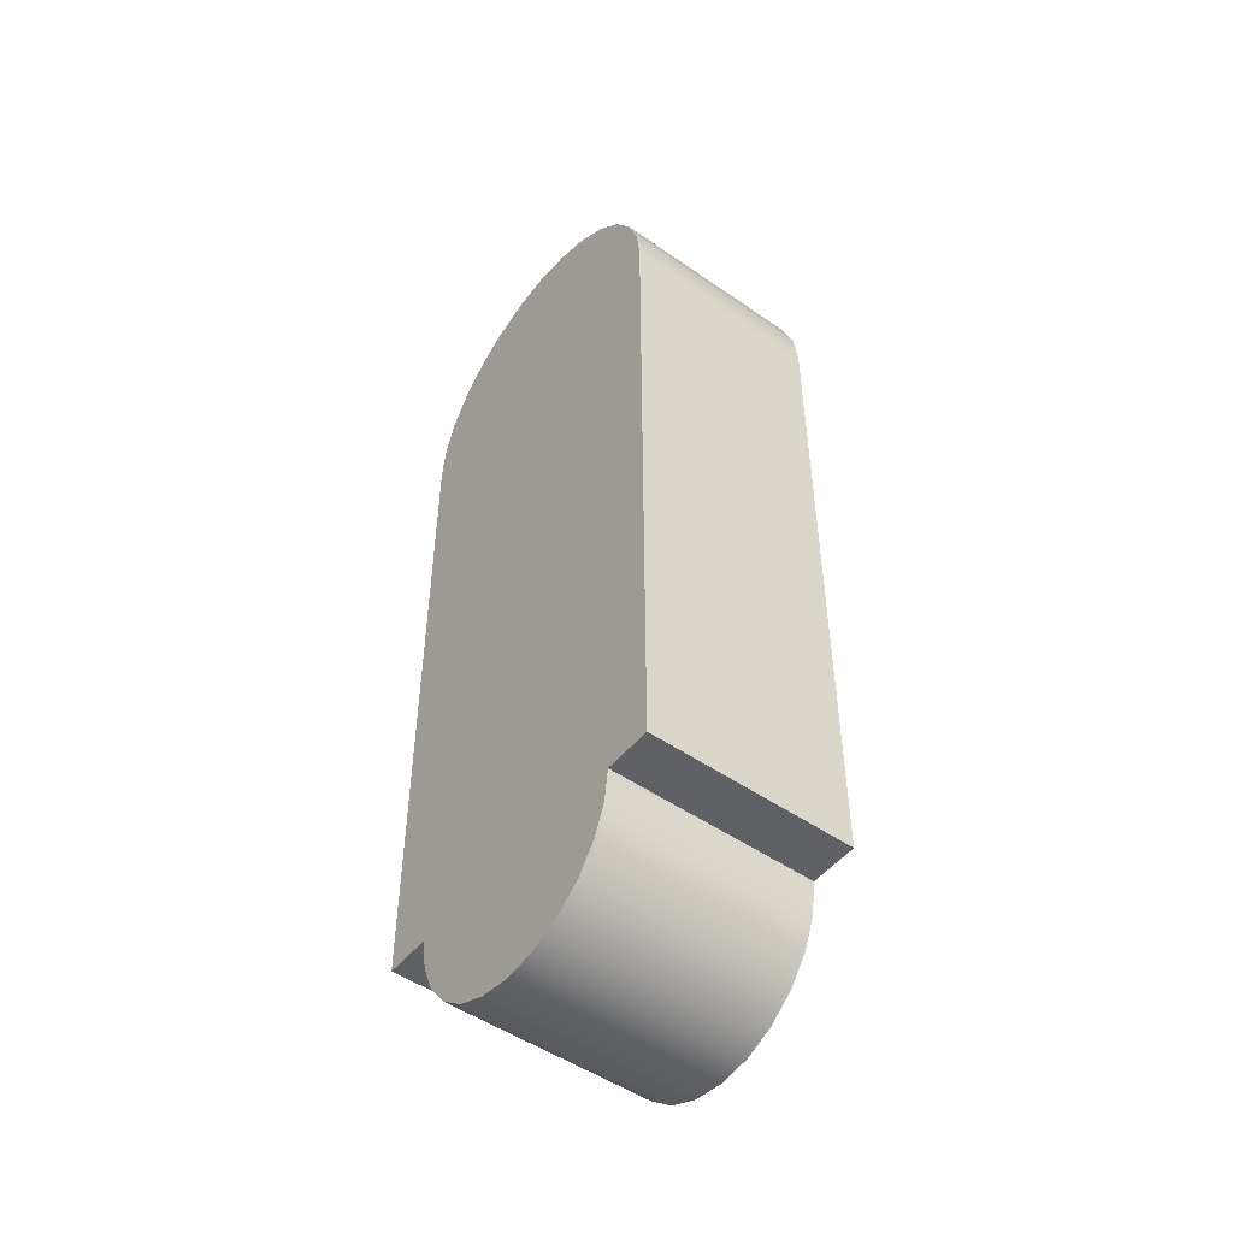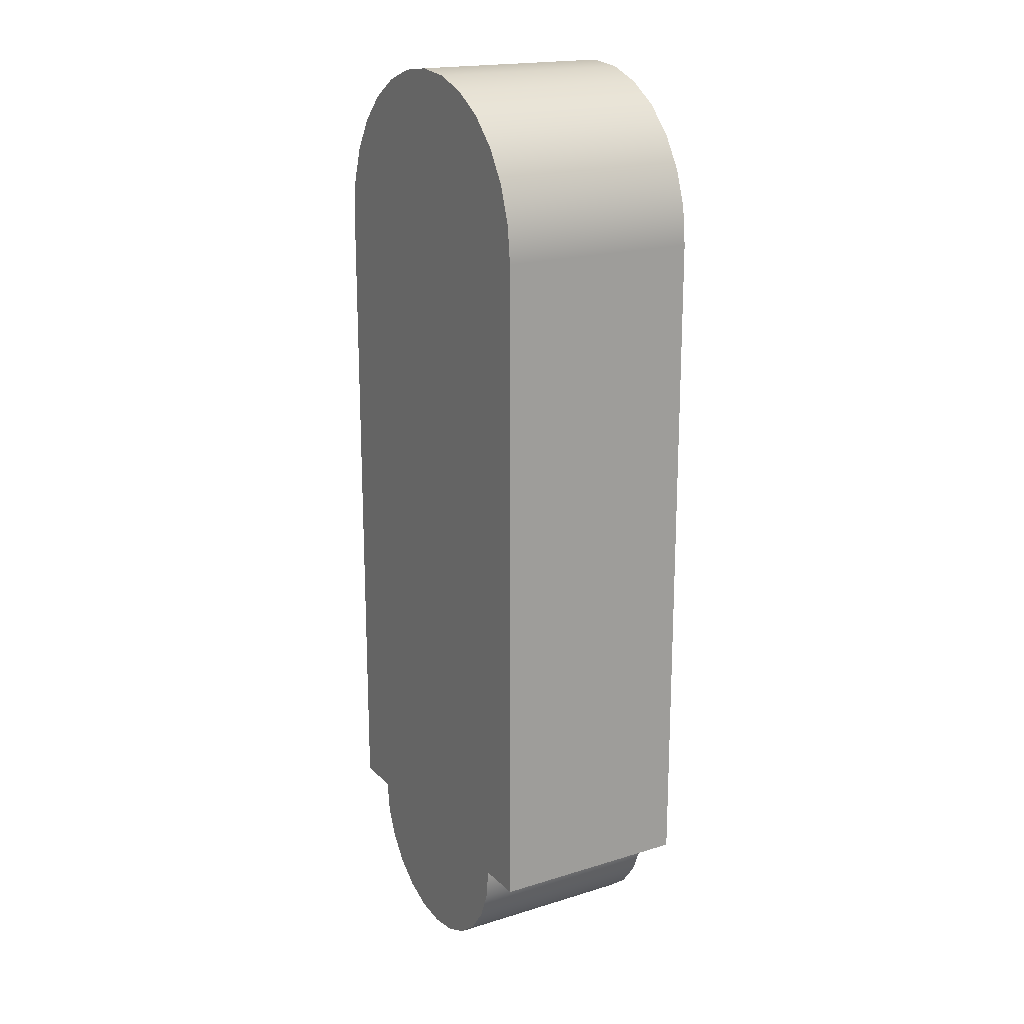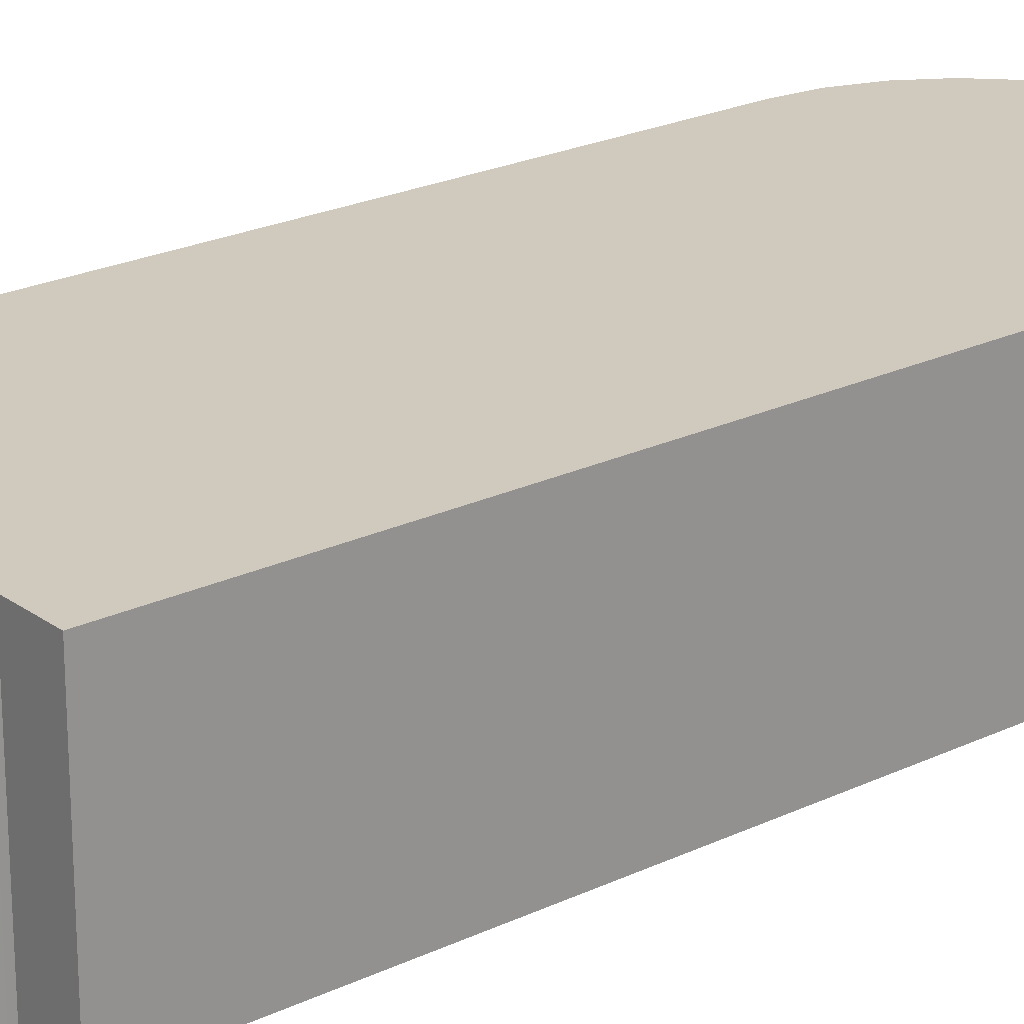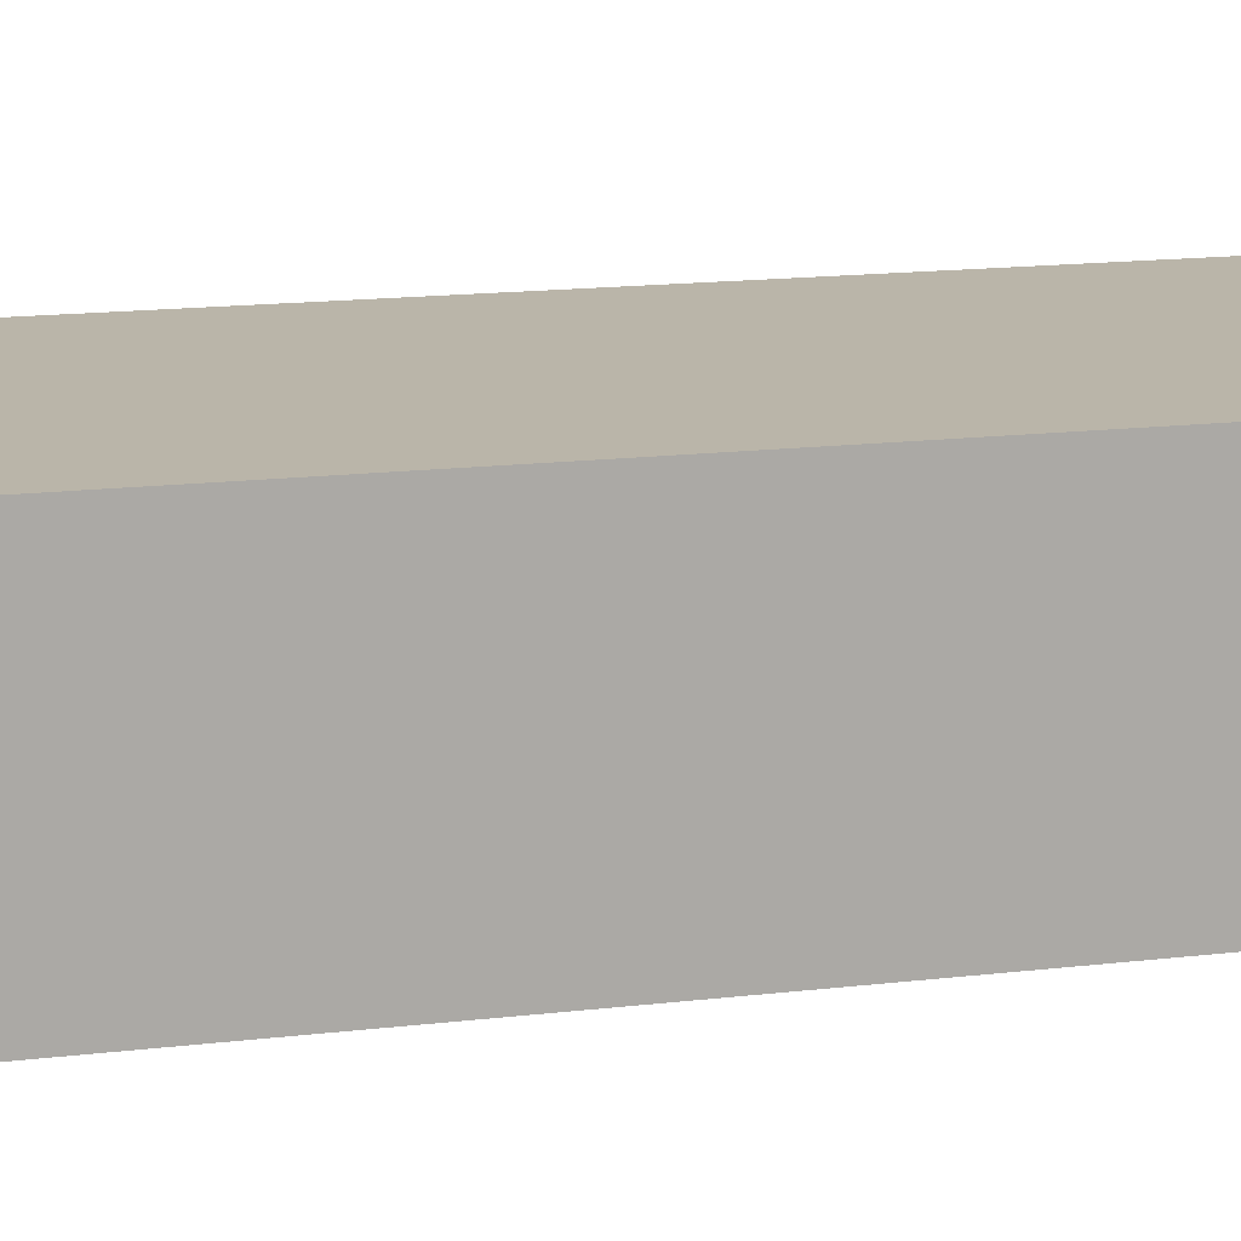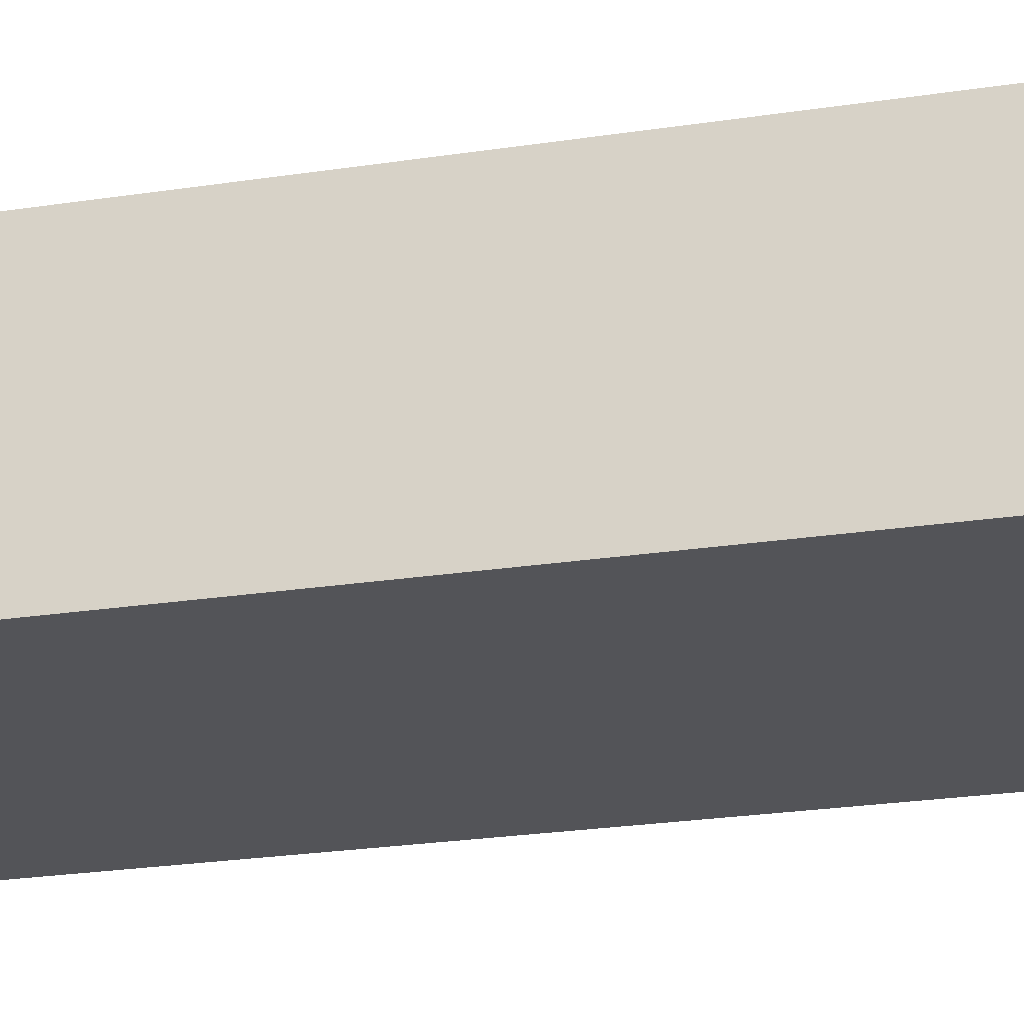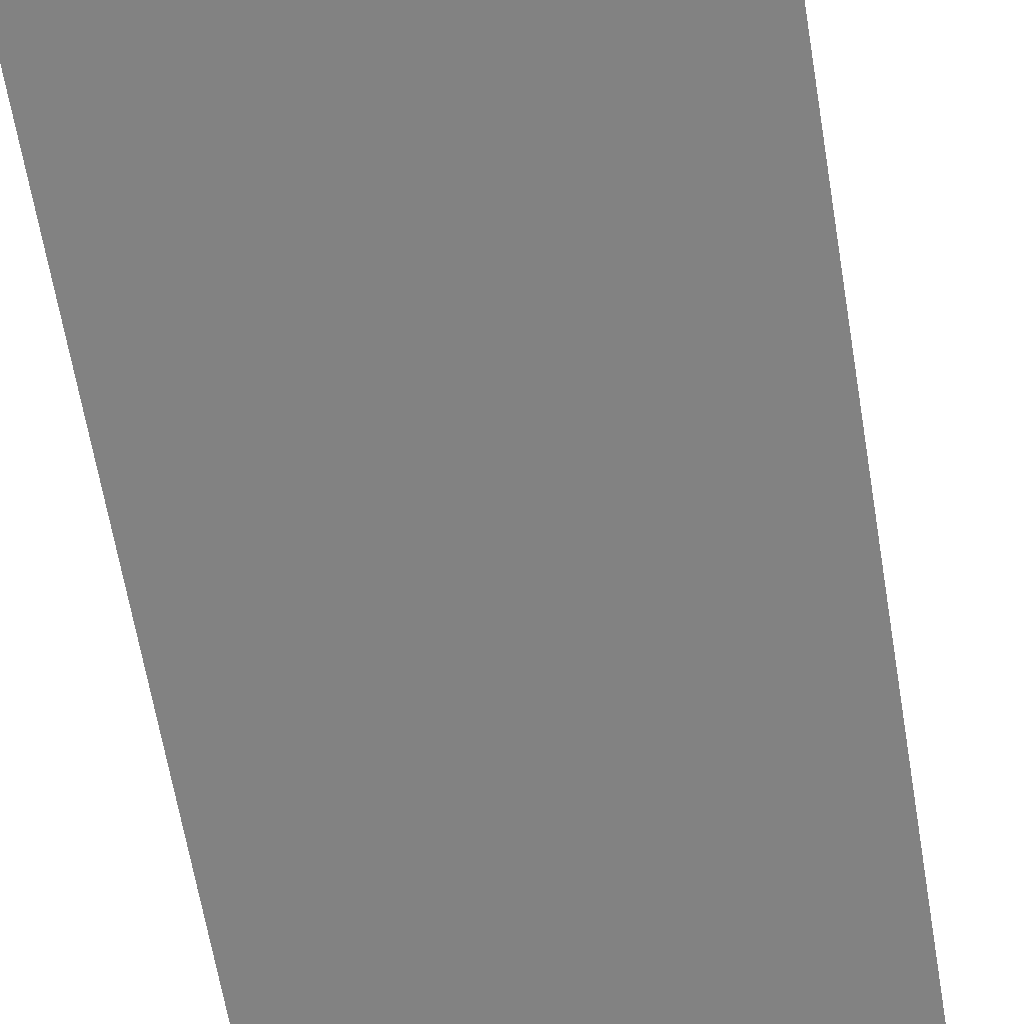
<metadata>
{"format":"obj","ext":"obj","renderer":"f3d","projection":"perspective","resolution":1024,"background":"white","views":[{"elev":-49.7,"azim":-127.5,"up":"+Z"},{"elev":18.7,"azim":59.6,"up":"+Z"},{"elev":22.8,"azim":-129.2,"up":"+Y"},{"elev":13.6,"azim":73.9,"up":"+Y"},{"elev":-23.4,"azim":-75.2,"up":"+Y"},{"elev":-60.7,"azim":9.2,"up":"+Y"}]}
</metadata>
<code>
g Body1
v 0.75 0 1.6
v 0.7437 0 1.656
v 0.7252 0 1.708
v 0.6955 0 1.756
v 0.6559 0 1.795
v 0.6085 0 1.825
v 0.5556 0 1.844
v 0.5 0 1.85
v 0.4444 0 1.844
v 0.3915 0 1.825
v 0.3441 0 1.795
v 0.3045 0 1.756
v 0.2748 0 1.708
v 0.2563 0 1.656
v 0.25 0 1.6
v 0.25 -0.3 1.6
v 0.2563 -0.3 1.656
v 0.2748 -0.3 1.708
v 0.3045 -0.3 1.756
v 0.3441 -0.3 1.795
v 0.3915 -0.3 1.825
v 0.4444 -0.3 1.844
v 0.5 -0.3 1.85
v 0.5556 -0.3 1.844
v 0.6085 -0.3 1.825
v 0.6559 -0.3 1.795
v 0.6955 -0.3 1.756
v 0.7252 -0.3 1.708
v 0.7437 -0.3 1.656
v 0.75 -0.3 1.6
v 0.32 0 0.5999
v 0.3262 0 0.5533
v 0.3442 0 0.5099
v 0.3728 0 0.4727
v 0.4101 0 0.4441
v 0.4535 0 0.4261
v 0.5001 0 0.42
v 0.5466 0 0.4261
v 0.59 0 0.4441
v 0.6273 0 0.4727
v 0.6559 0 0.51
v 0.6739 0 0.5534
v 0.68 0 0.6
v 0.68 -0.3 0.6
v 0.6739 -0.3 0.5534
v 0.6559 -0.3 0.51
v 0.6273 -0.3 0.4727
v 0.59 -0.3 0.4441
v 0.5466 -0.3 0.4261
v 0.5001 -0.3 0.42
v 0.4535 -0.3 0.4261
v 0.4101 -0.3 0.4441
v 0.3728 -0.3 0.4727
v 0.3442 -0.3 0.5099
v 0.3262 -0.3 0.5533
v 0.32 -0.3 0.5999
v 0.25 0 0.6
v 0.25 -0.3 0.6
v 0.75 0 0.6
v 0.75 -0.3 0.6
f 30 1 29
f 29 1 2
f 29 2 28
f 28 2 3
f 28 3 27
f 27 3 4
f 27 4 26
f 26 4 5
f 26 5 25
f 25 5 6
f 25 6 24
f 24 6 7
f 24 7 23
f 23 7 8
f 23 8 22
f 22 8 9
f 22 9 21
f 21 9 10
f 21 10 20
f 20 10 11
f 20 11 19
f 19 11 12
f 19 12 18
f 18 12 13
f 18 13 17
f 17 13 14
f 17 14 16
f 16 14 15
f 56 31 55
f 55 31 32
f 55 32 54
f 54 32 33
f 54 33 53
f 53 33 34
f 53 34 52
f 52 34 35
f 52 35 51
f 51 35 36
f 51 36 50
f 50 36 37
f 50 37 49
f 49 37 38
f 49 38 48
f 48 38 39
f 48 39 47
f 47 39 40
f 47 40 46
f 46 40 41
f 46 41 45
f 45 41 42
f 45 42 44
f 44 42 43
f 57 31 58
f 58 31 56
f 15 57 16
f 16 57 58
f 59 1 60
f 60 1 30
f 43 59 44
f 44 59 60
f 60 30 44
f 44 30 25
f 44 25 24
f 29 28 30
f 30 28 27
f 30 27 26
f 26 25 30
f 24 23 44
f 44 23 49
f 44 49 48
f 22 56 23
f 23 56 51
f 23 51 50
f 22 21 56
f 56 21 16
f 56 16 58
f 21 20 16
f 16 20 19
f 16 19 18
f 18 17 16
f 55 54 56
f 56 54 53
f 56 53 52
f 52 51 56
f 50 49 23
f 48 47 44
f 44 47 46
f 44 46 45
f 59 43 1
f 1 43 6
f 1 6 5
f 42 41 43
f 43 41 40
f 43 40 39
f 39 38 43
f 43 38 8
f 43 8 7
f 38 37 8
f 8 37 36
f 8 36 31
f 31 36 35
f 31 35 34
f 34 33 31
f 31 33 32
f 57 15 31
f 31 15 10
f 31 10 9
f 14 13 15
f 15 13 12
f 15 12 11
f 11 10 15
f 9 8 31
f 7 6 43
f 5 4 1
f 1 4 3
f 1 3 2

</code>
